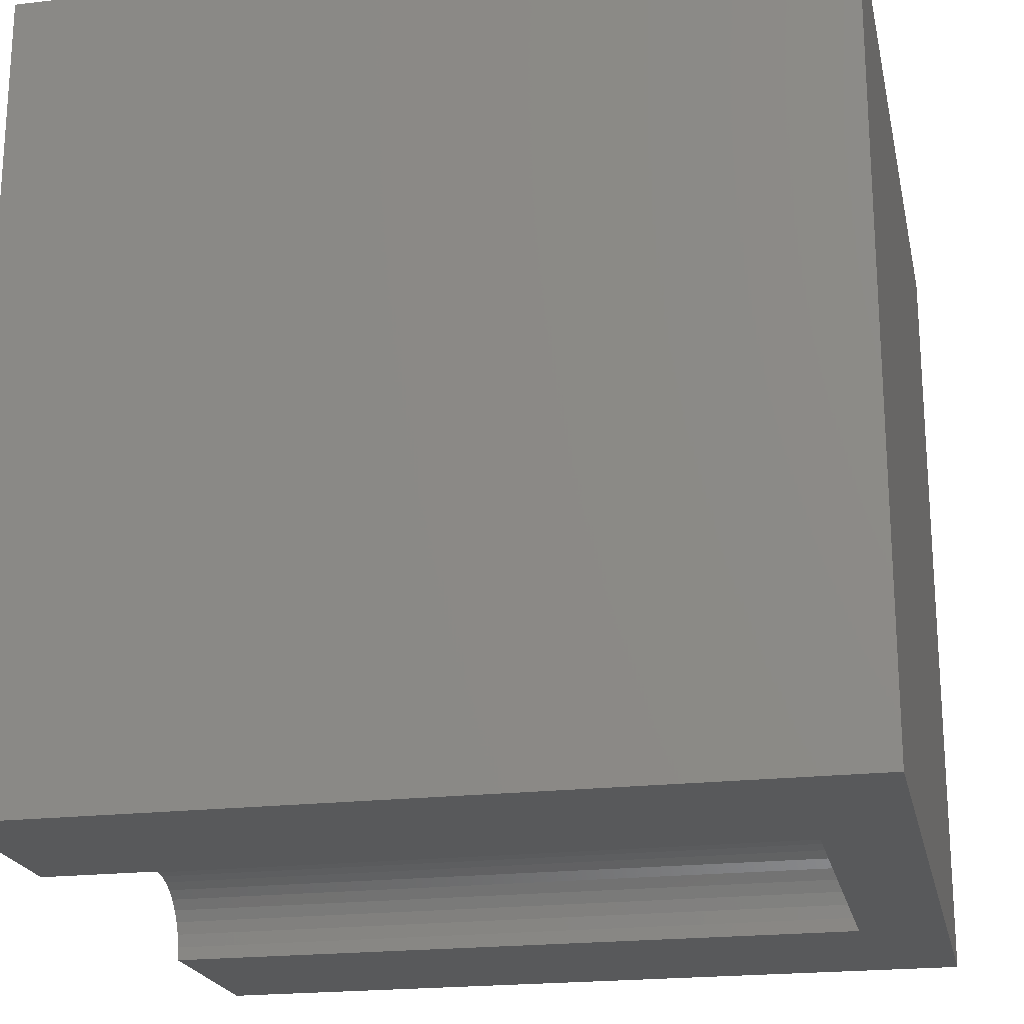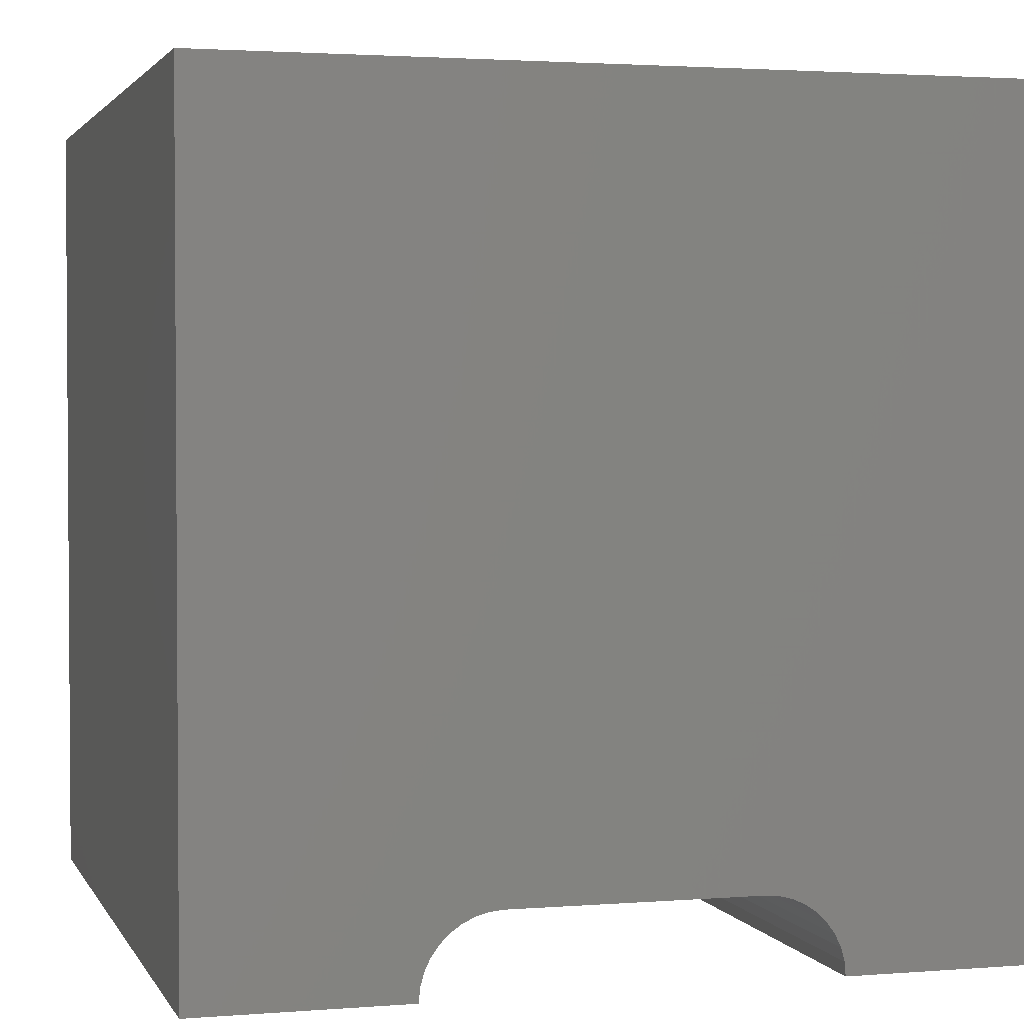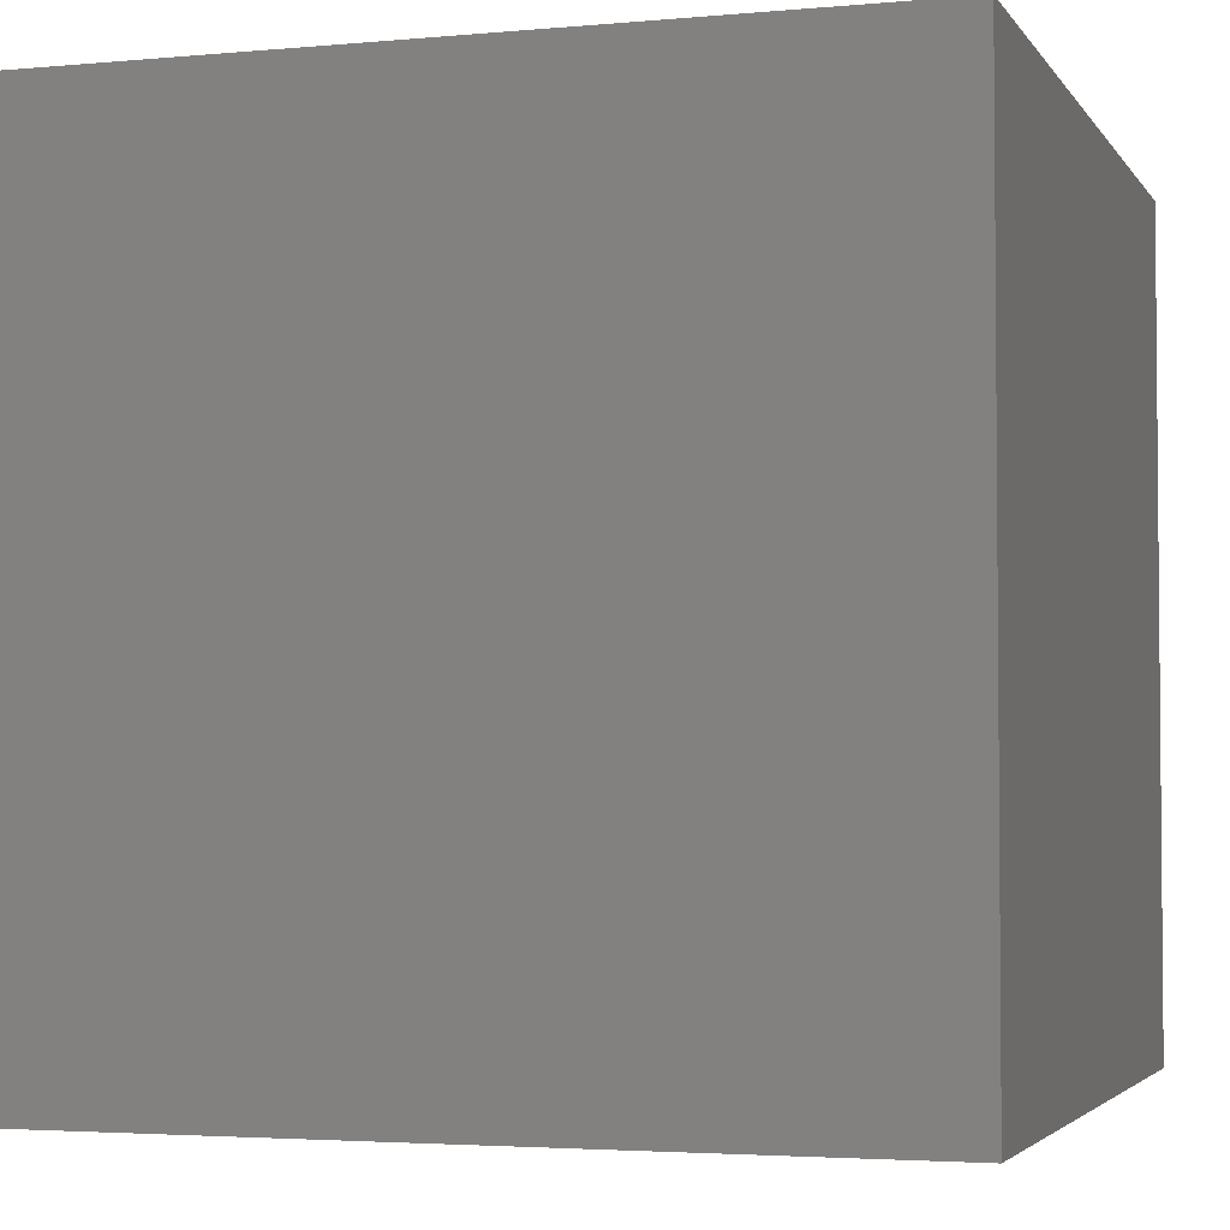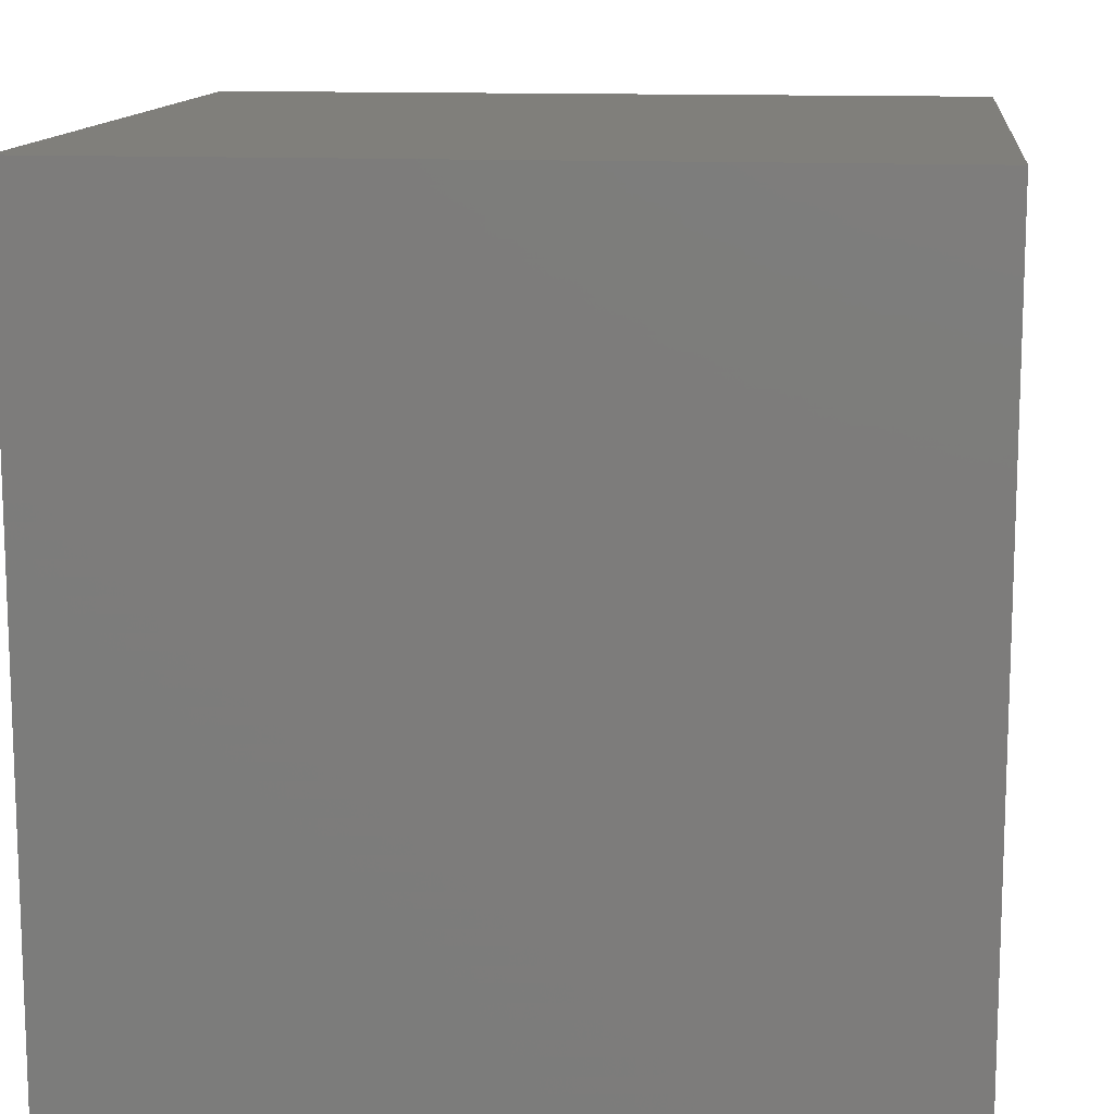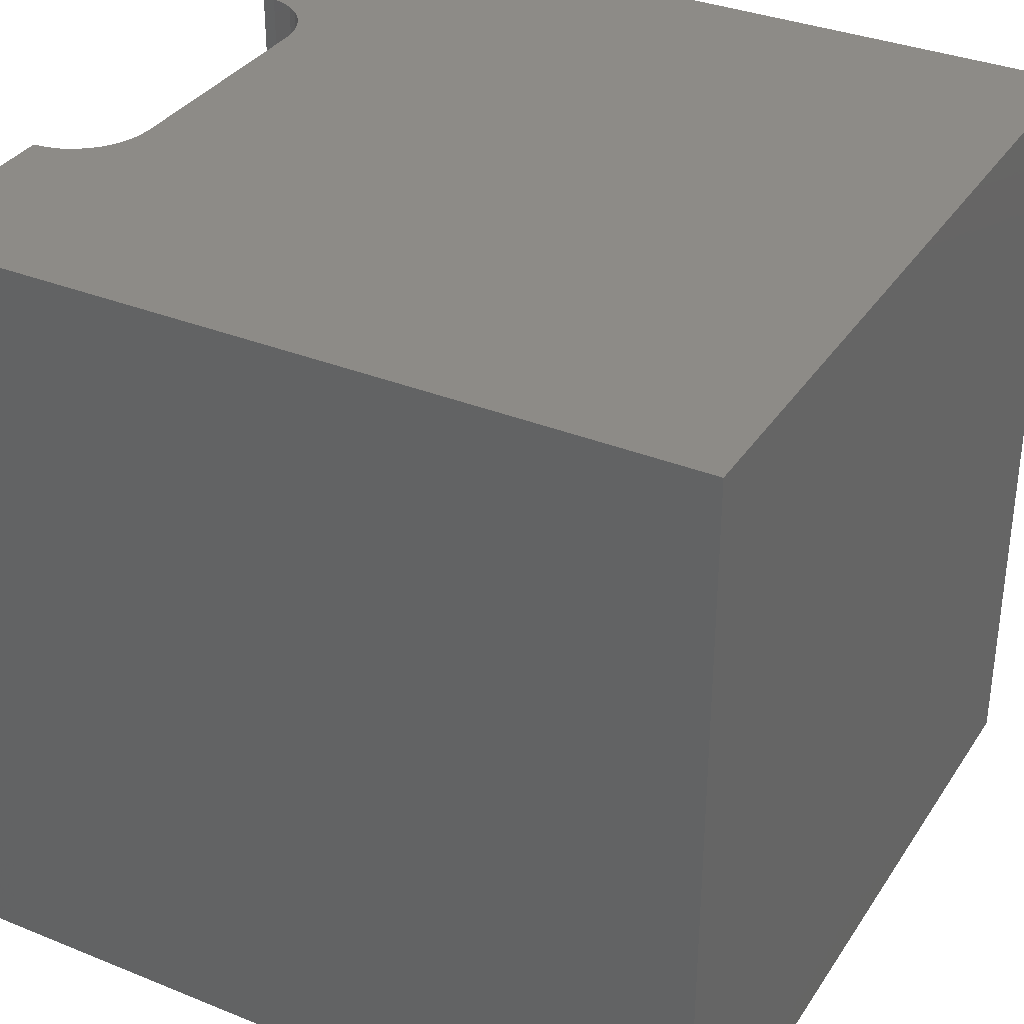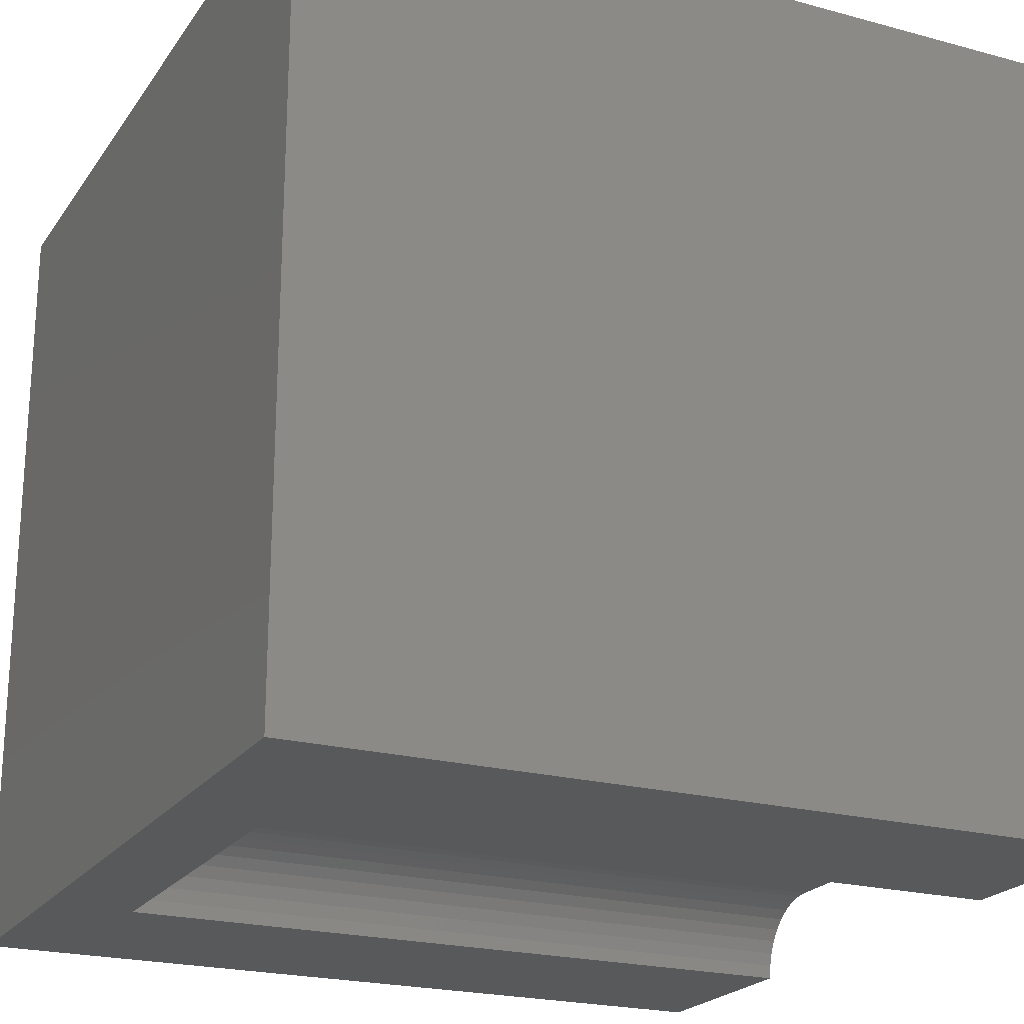
<metadata>
{"format":"stl","ext":"stl","renderer":"f3d","projection":"perspective","resolution":1024,"background":"white","views":[{"elev":-20.9,"azim":101.9,"up":"+Y"},{"elev":2.4,"azim":-15.8,"up":"+Y"},{"elev":-3.3,"azim":-162.5,"up":"+Z"},{"elev":12.7,"azim":-173.5,"up":"+Y"},{"elev":34.2,"azim":118.6,"up":"+Z"},{"elev":-21.9,"azim":-115.4,"up":"+Y"}]}
</metadata>
<code>
# stl→obj: 50 verts, 92 faces
v 0 10 10
v 0 10 0
v 0 0 10
v 0 0 0
v 7.43 0.166 10
v 7.444 0 10
v 10 0 10
v 7.387 0.327 10
v 6.654 0.9417 10
v 6.815 0.8986 10
v 10 10 10
v 6.966 0.8281 10
v 2.556 0 10
v 2.57 0.166 10
v 3.185 0.8986 10
v 3.034 0.8281 10
v 2.897 0.7325 10
v 3.346 0.9417 10
v 3.512 0.9562 10
v 6.488 0.9562 10
v 7.103 0.7325 10
v 7.221 0.6146 10
v 7.316 0.4781 10
v 2.613 0.327 10
v 2.684 0.4781 10
v 2.779 0.6146 10
v 10 10 0
v 10 0 0
v 2.556 0 1.082
v 7.444 0 1.082
v 3.512 0.9562 1.082
v 3.346 0.9417 1.082
v 3.185 0.8986 1.082
v 3.034 0.8281 1.082
v 2.897 0.7325 1.082
v 2.779 0.6146 1.082
v 2.684 0.4781 1.082
v 2.613 0.327 1.082
v 2.57 0.166 1.082
v 2.556 1.171e-16 10
v 2.556 1.171e-16 1.082
v 6.488 0.9562 1.082
v 7.43 0.166 1.082
v 7.387 0.327 1.082
v 7.316 0.4781 1.082
v 7.221 0.6146 1.082
v 7.103 0.7325 1.082
v 6.966 0.8281 1.082
v 6.815 0.8986 1.082
v 6.654 0.9417 1.082
f 1 2 3
f 3 2 4
f 5 6 7
f 5 7 8
f 9 10 11
f 11 10 12
f 3 13 14
f 15 1 16
f 16 1 17
f 15 18 1
f 1 18 19
f 1 19 11
f 11 19 20
f 11 20 9
f 12 21 11
f 11 21 22
f 11 22 7
f 7 22 23
f 7 23 8
f 14 24 3
f 3 24 25
f 3 25 1
f 1 25 26
f 1 26 17
f 27 11 28
f 28 11 7
f 2 27 4
f 4 27 28
f 11 27 1
f 1 27 2
f 13 3 29
f 29 3 4
f 29 4 30
f 30 4 28
f 30 28 6
f 6 28 7
f 31 19 18
f 31 18 32
f 32 18 15
f 32 15 33
f 33 15 16
f 33 16 34
f 34 16 17
f 34 17 35
f 35 17 26
f 35 26 36
f 36 26 25
f 36 25 37
f 37 25 24
f 37 24 38
f 38 24 14
f 38 14 39
f 39 14 40
f 39 40 41
f 31 42 19
f 19 42 20
f 30 6 5
f 30 5 43
f 43 5 8
f 43 8 44
f 44 8 23
f 44 23 45
f 45 23 22
f 45 22 46
f 46 22 21
f 46 21 47
f 47 21 12
f 47 12 48
f 48 12 10
f 48 10 49
f 49 10 9
f 49 9 50
f 50 9 20
f 50 20 42
f 39 29 31
f 43 44 42
f 33 34 38
f 31 29 42
f 42 29 30
f 42 30 43
f 39 31 38
f 38 31 32
f 38 32 33
f 34 35 38
f 38 35 36
f 38 36 37
f 44 45 42
f 42 45 46
f 42 46 47
f 47 48 42
f 42 48 49
f 42 49 50

</code>
